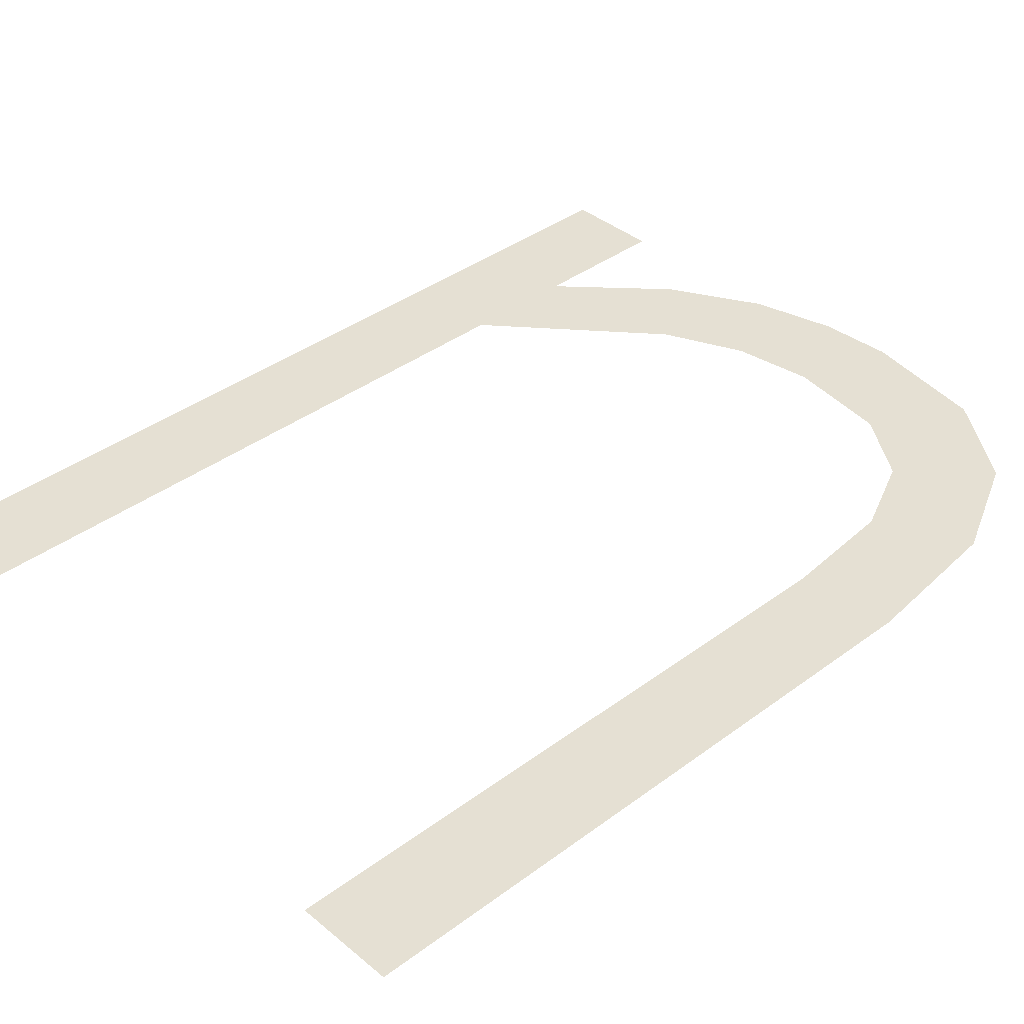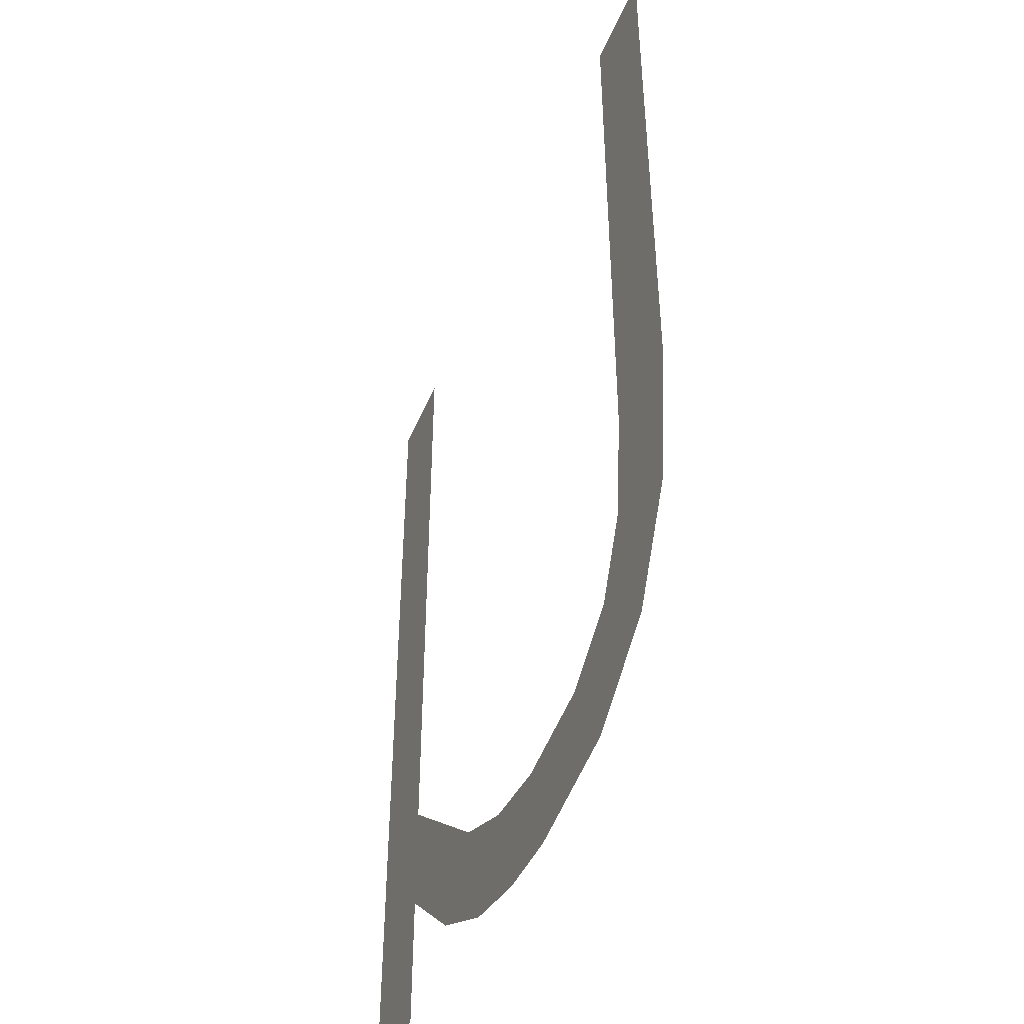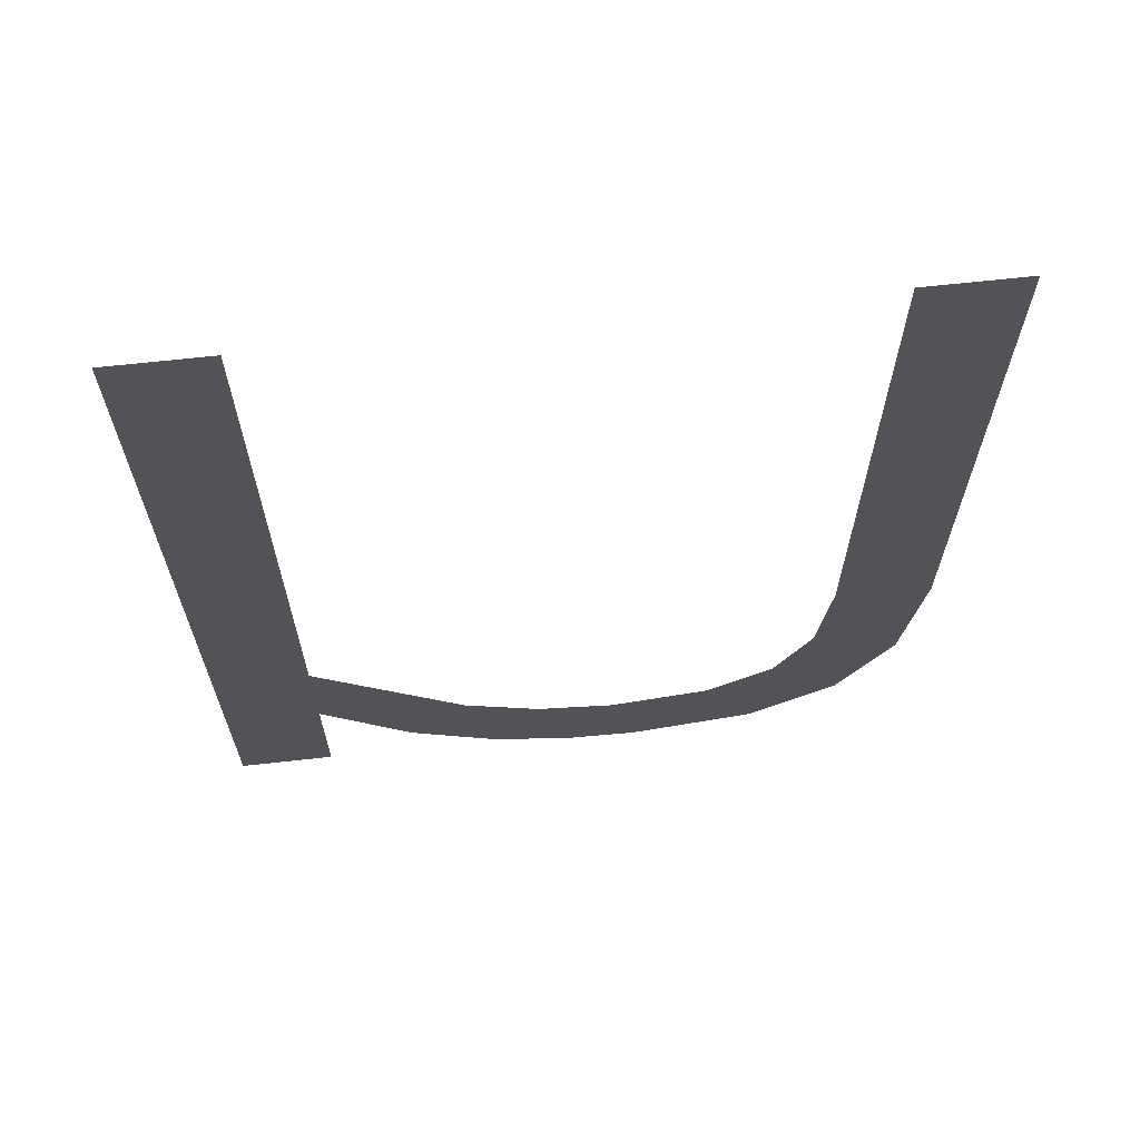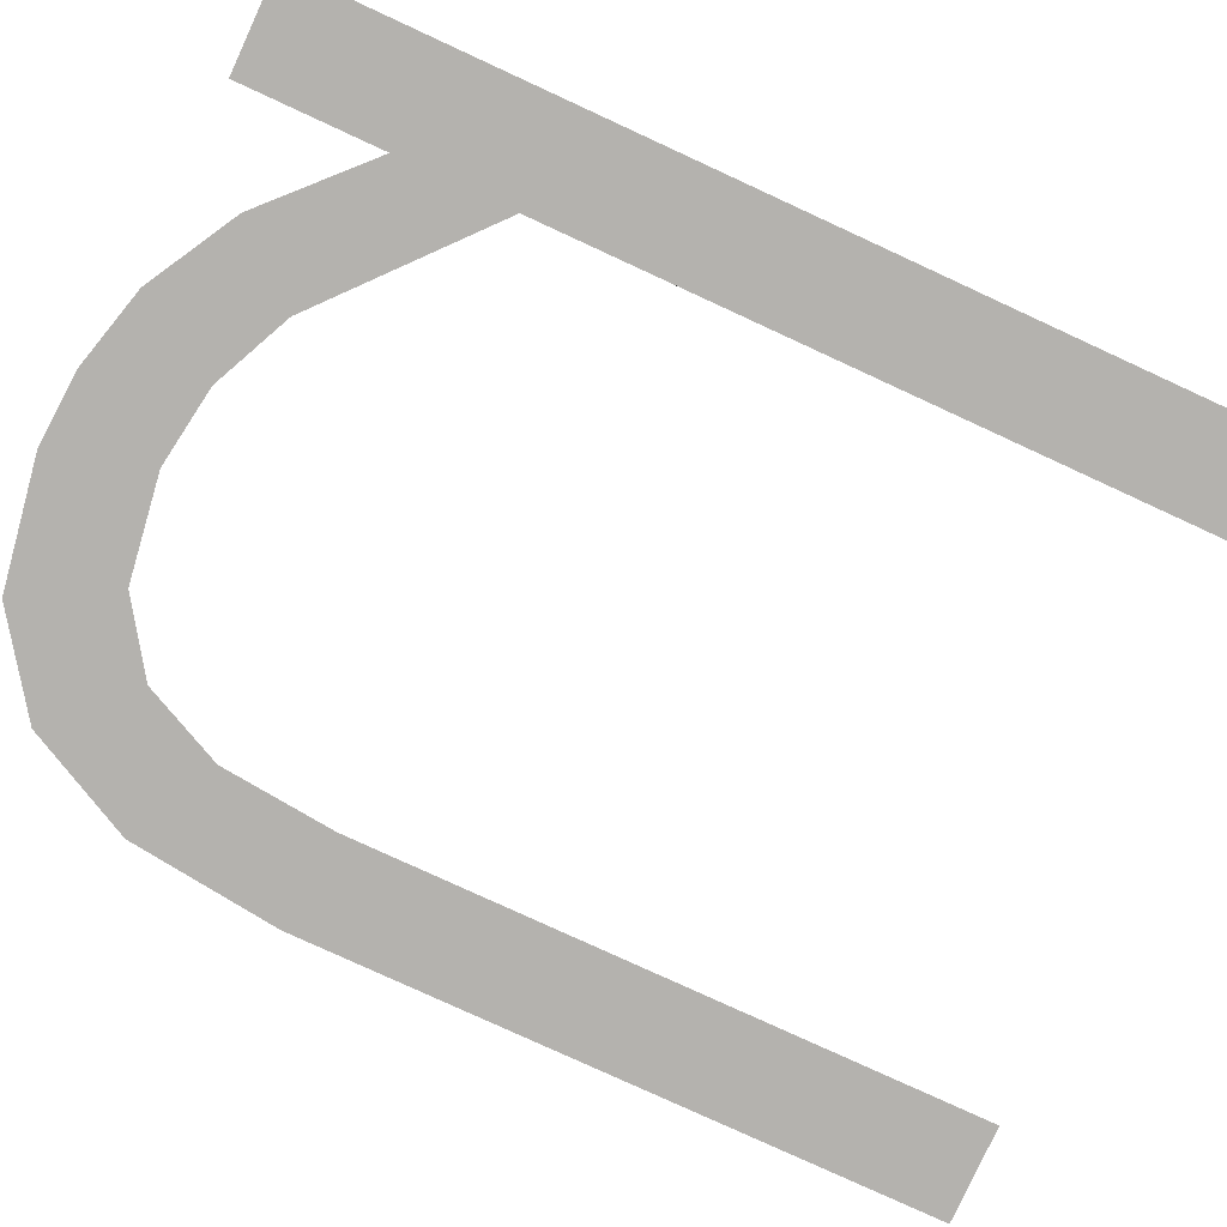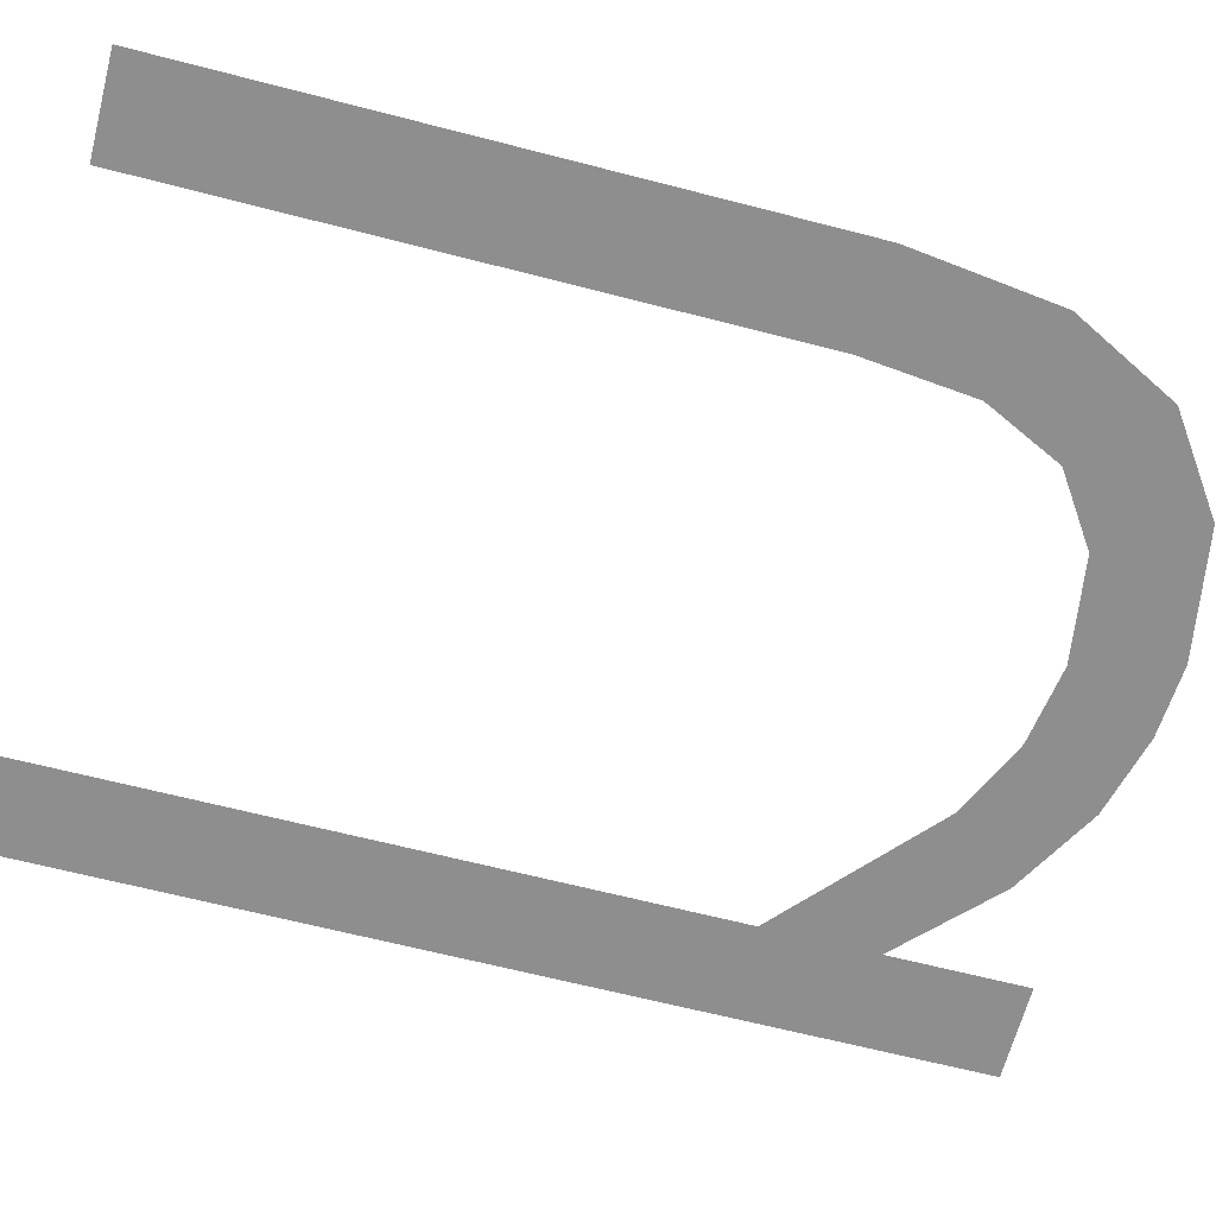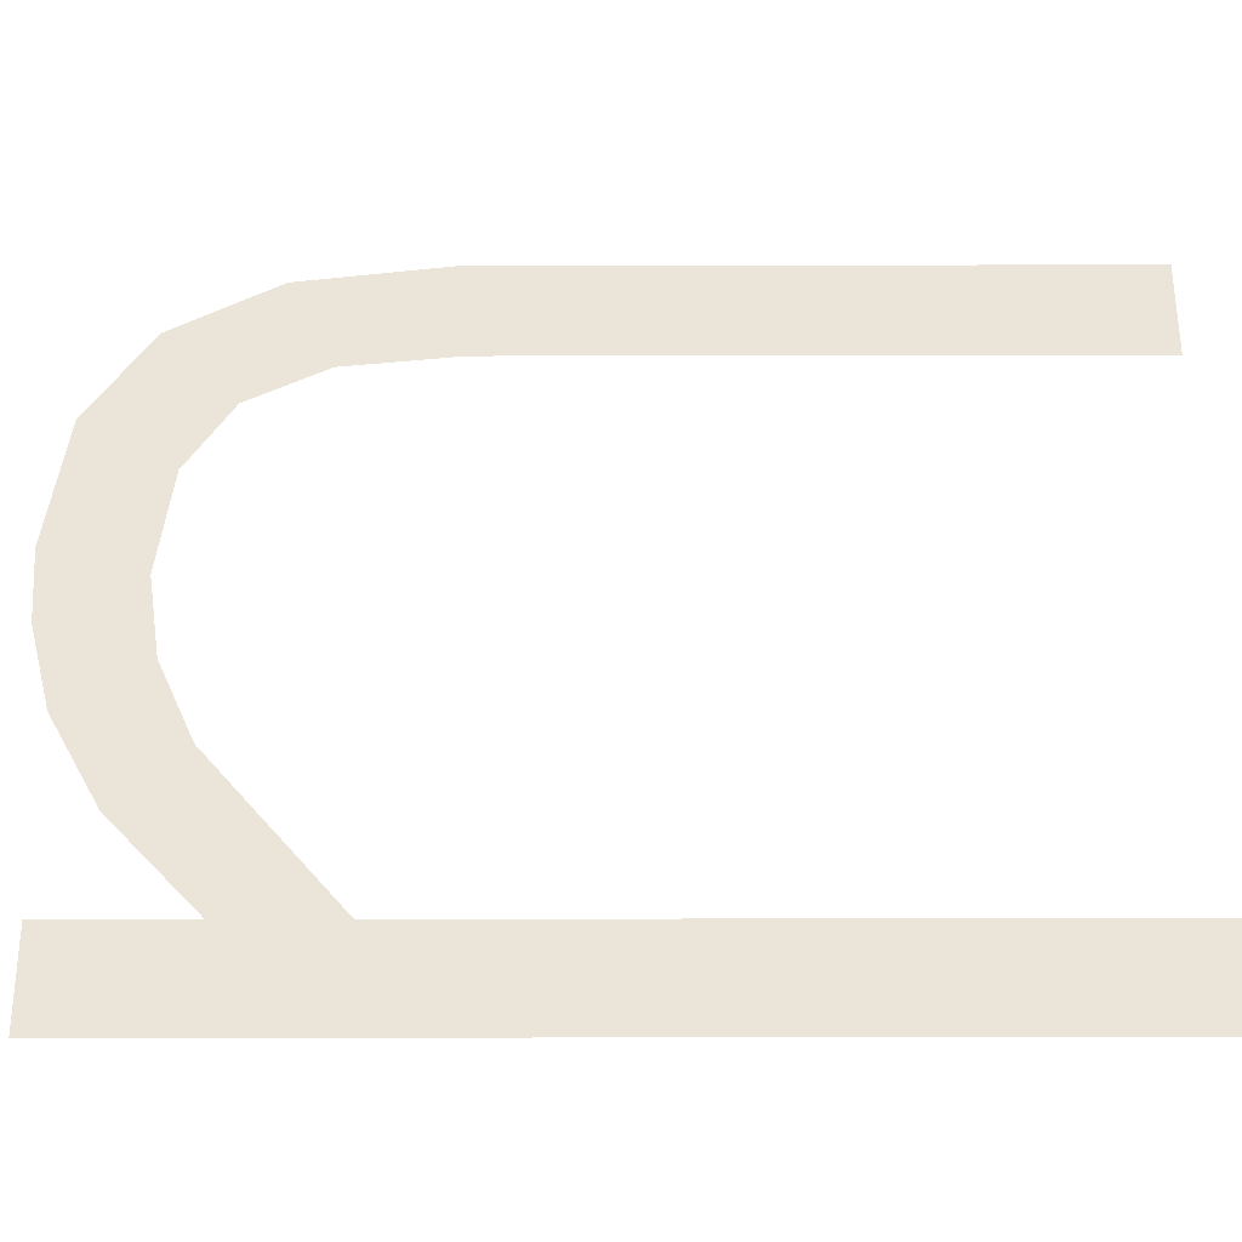
<metadata>
{"format":"obj","ext":"obj","renderer":"f3d","projection":"perspective","resolution":1024,"background":"white","views":[{"elev":38.0,"azim":46.5,"up":"+Y"},{"elev":-46.0,"azim":68.1,"up":"+Z"},{"elev":67.0,"azim":-6.3,"up":"+Z"},{"elev":-79.8,"azim":-114.7,"up":"+Y"},{"elev":-65.0,"azim":75.4,"up":"+Y"},{"elev":59.4,"azim":-90.1,"up":"+Y"}]}
</metadata>
<code>
o mesh178/mesh178-geometry#mesh178-geometry
v 0.6762 -0.1558 0.2668
v 0.6754 -0.1558 0.2685
v 0.6754 -0.1558 0.2675
v 0.6767 -0.1558 0.2674
v 0.6754 -0.1558 0.2744
v 0.677 -0.1558 0.2663
v 0.6754 -0.1558 0.2663
v 0.6774 -0.1558 0.2671
v 0.6746 -0.1558 0.2744
v 0.6777 -0.1558 0.2662
v 0.6746 -0.1558 0.2663
v 0.6781 -0.1558 0.267
v 0.6783 -0.1558 0.2661
v 0.679 -0.1558 0.2671
v 0.6794 -0.1558 0.2663
v 0.6795 -0.1558 0.2675
v 0.6802 -0.1558 0.2669
v 0.6799 -0.1558 0.2682
v 0.68 -0.1558 0.2691
v 0.68 -0.1558 0.2744
v 0.6808 -0.1558 0.2744
v 0.6806 -0.1558 0.2678
v 0.6808 -0.1558 0.2691
f 1 2 3
f 2 1 4
f 3 2 1
f 4 1 2
f 5 3 2
f 2 3 5
f 4 1 6
f 6 1 4
f 5 7 3
f 3 7 5
f 4 6 8
f 8 6 4
f 9 7 5
f 5 7 9
f 8 6 10
f 10 6 8
f 7 9 11
f 11 9 7
f 8 10 12
f 12 10 8
f 12 10 13
f 13 10 12
f 12 13 14
f 14 13 12
f 14 13 15
f 15 13 14
f 14 15 16
f 16 15 14
f 16 15 17
f 17 15 16
f 16 17 18
f 18 17 16
f 18 17 19
f 19 17 18
f 19 17 20
f 20 17 19
f 20 17 21
f 21 17 20
f 21 17 22
f 22 17 21
f 21 22 23
f 23 22 21

</code>
